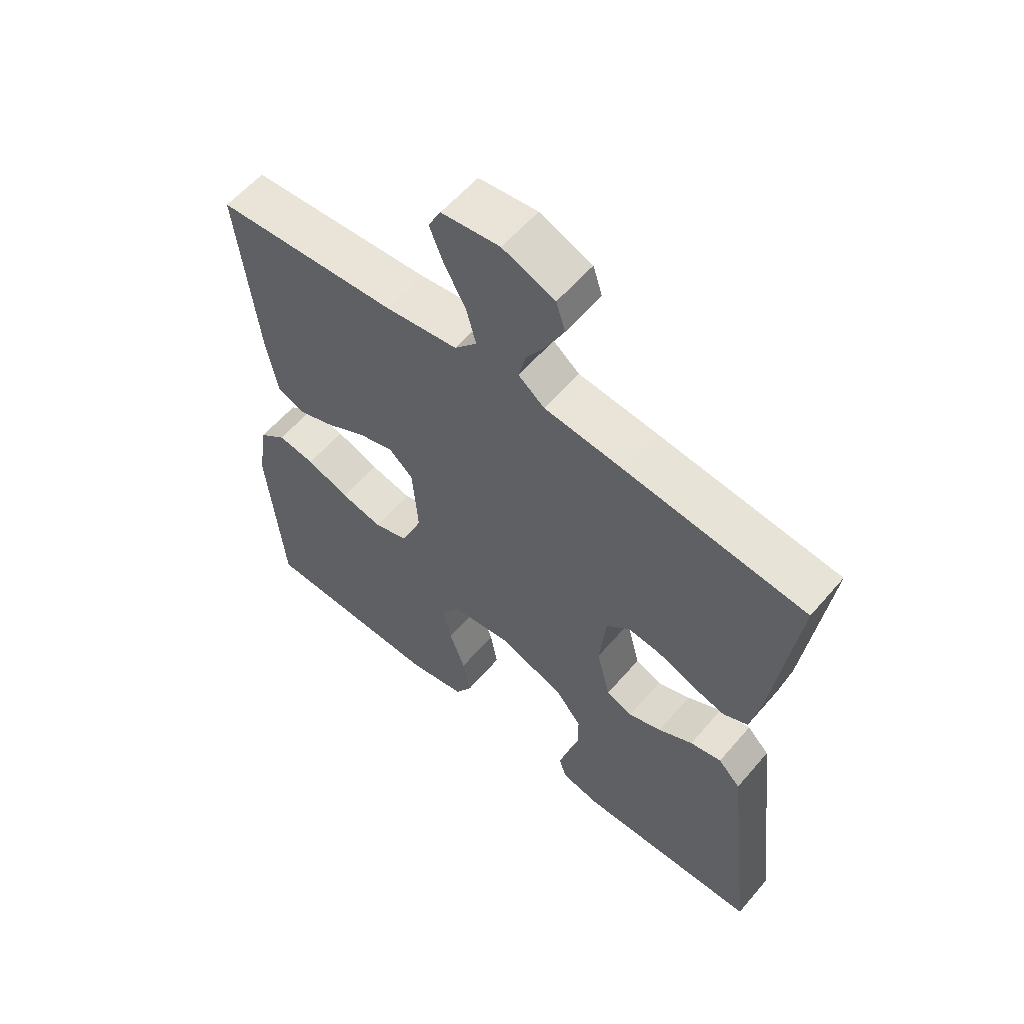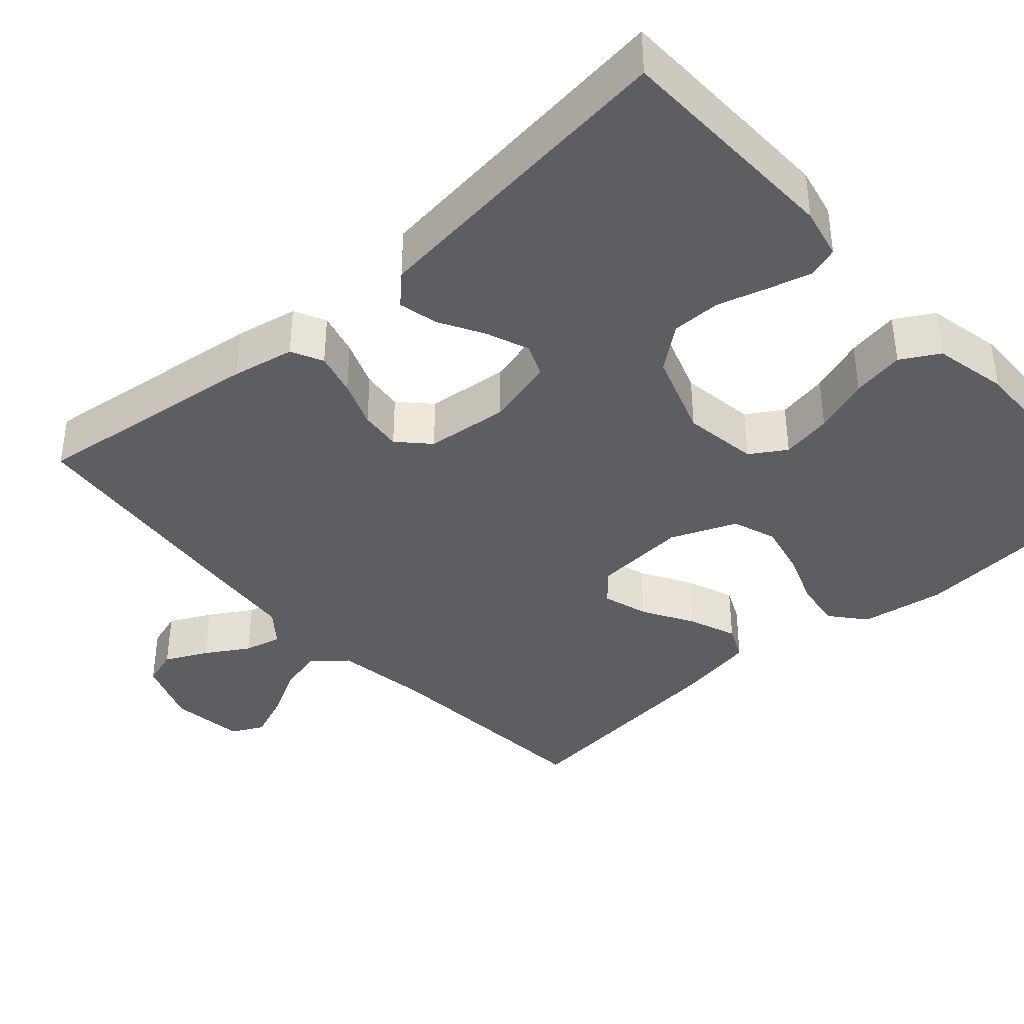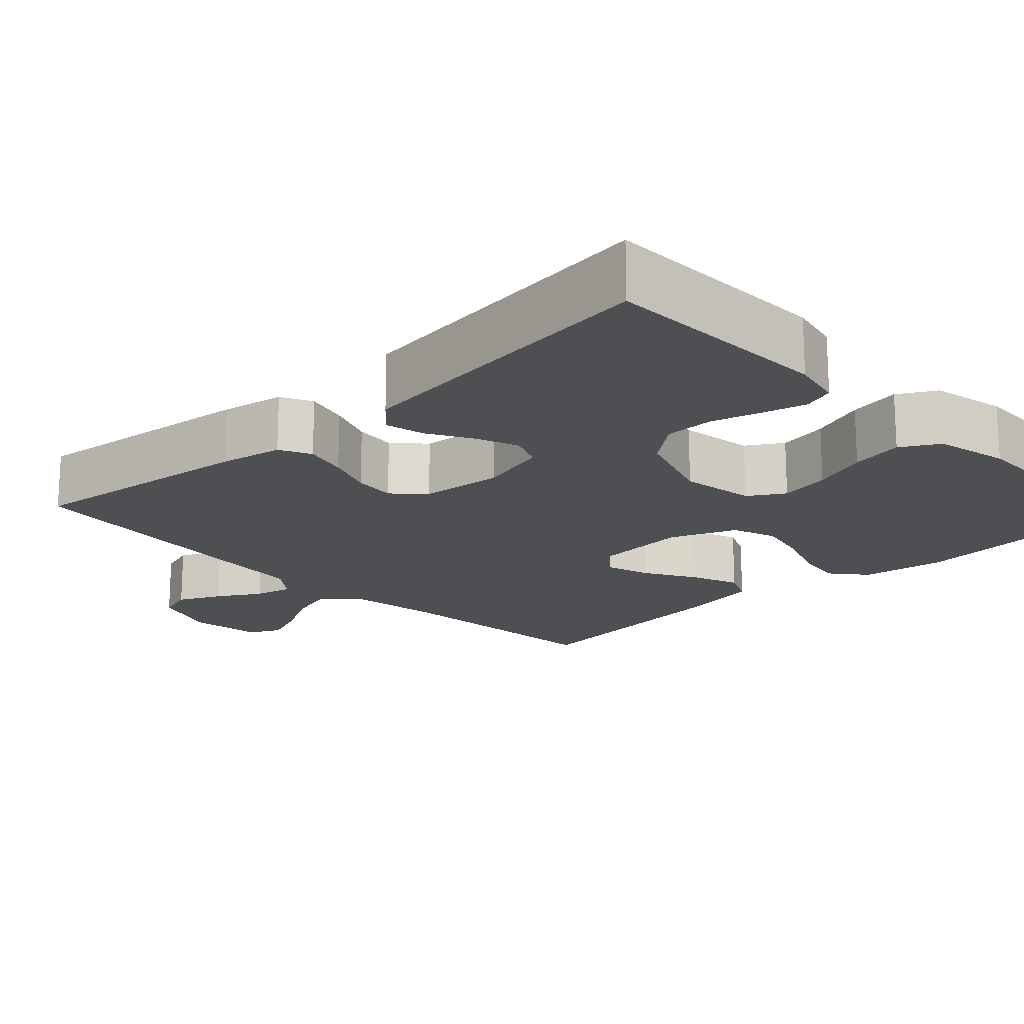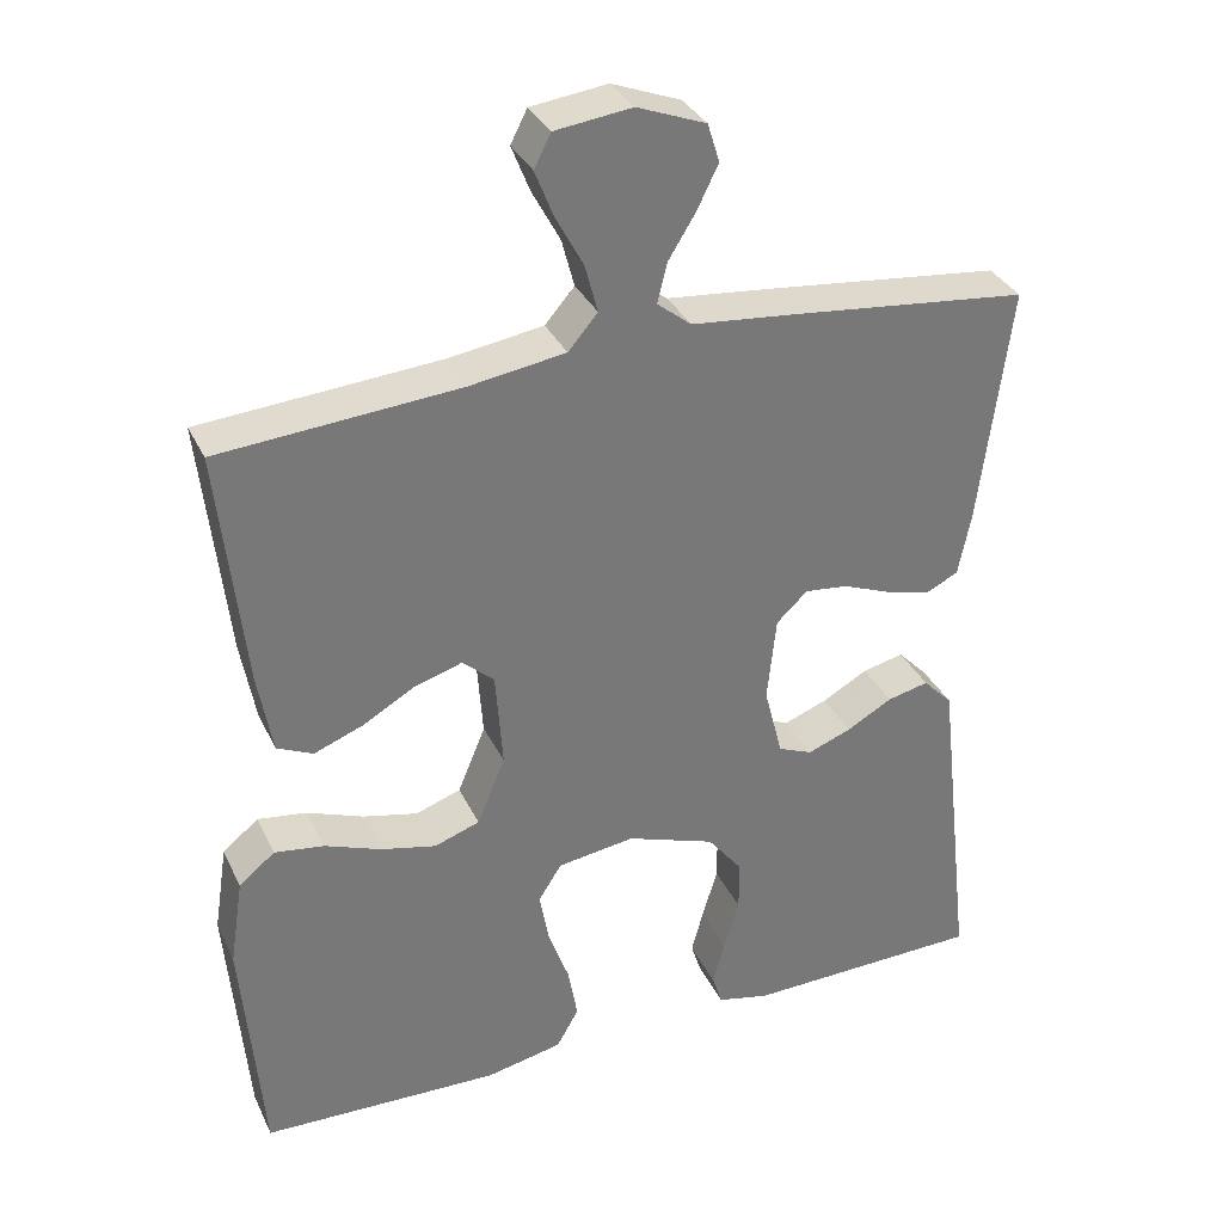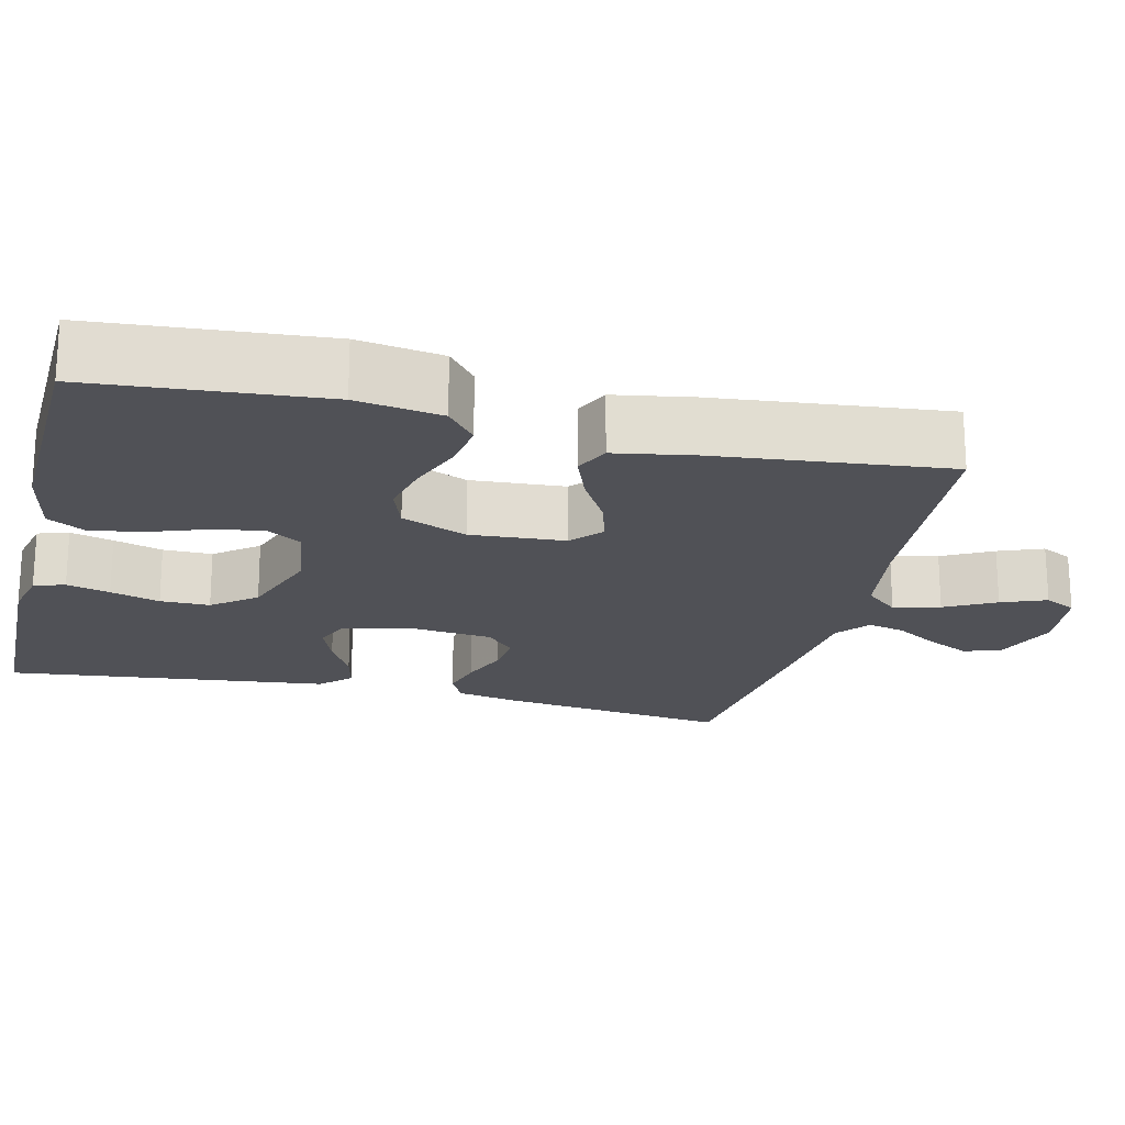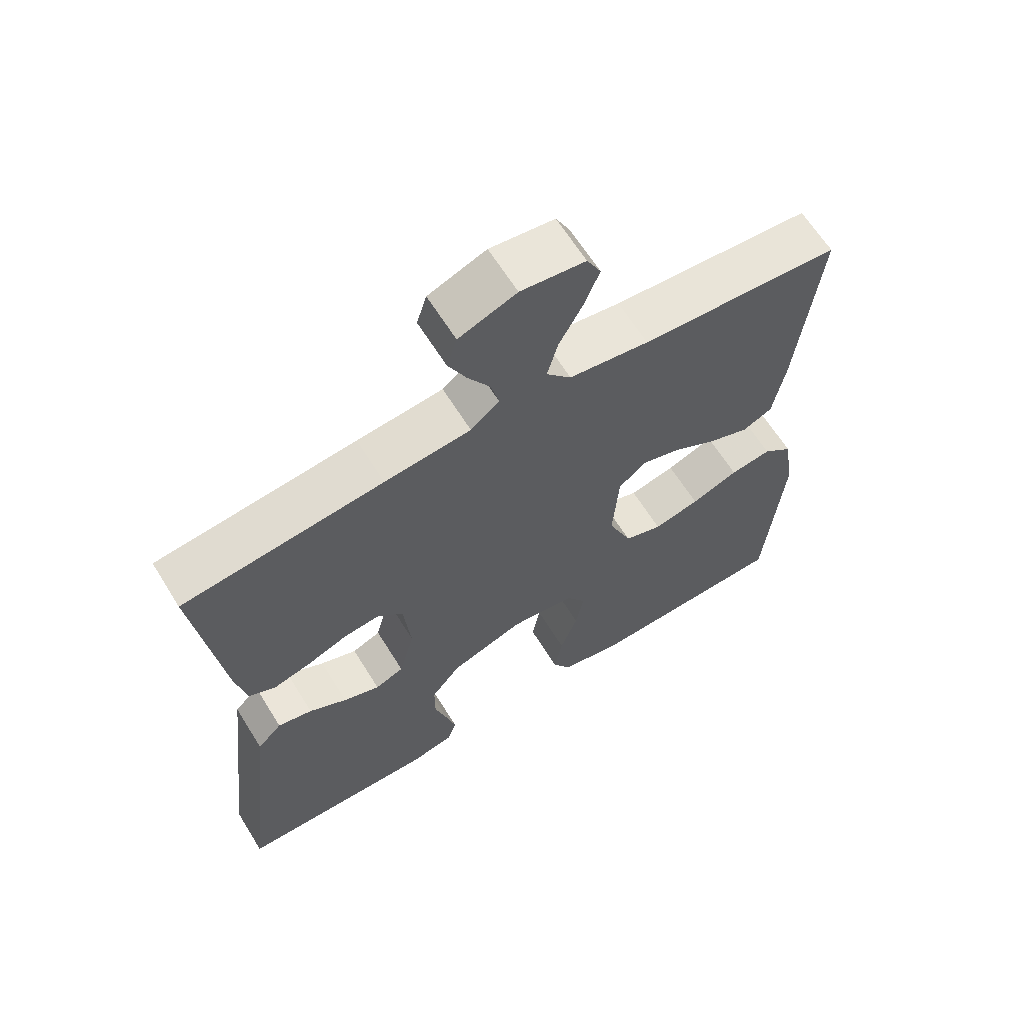
<metadata>
{"format":"obj","ext":"obj","renderer":"f3d","projection":"perspective","resolution":1024,"background":"white","views":[{"elev":58.8,"azim":40.3,"up":"+Z"},{"elev":-38.7,"azim":131.9,"up":"+Y"},{"elev":-18.0,"azim":133.7,"up":"+Y"},{"elev":33.6,"azim":-22.6,"up":"+Z"},{"elev":-20.4,"azim":-103.7,"up":"+Y"},{"elev":64.0,"azim":148.2,"up":"+Z"}]}
</metadata>
<code>
v 0.5 0.07 -0.5
v 0.2 0.07 -0.507
v 0.134 0.07 -0.492
v 0.121 0.07 -0.452
v 0.136 0.07 -0.396
v 0.155 0.07 -0.332
v 0.155 0.07 -0.268
v 0.111 0.07 -0.212
v 0 0.07 -0.173
v -0.097 0.07 -0.187
v -0.126 0.07 -0.233
v -0.114 0.07 -0.299
v -0.088 0.07 -0.372
v -0.076 0.07 -0.44
v -0.104 0.07 -0.489
v -0.2 0.07 -0.509
v -0.5 0.07 -0.5
v -0.525 0.07 -0.2
v -0.508 0.07 -0.09
v -0.463 0.07 -0.053
v -0.401 0.07 -0.062
v -0.33 0.07 -0.089
v -0.261 0.07 -0.105
v -0.204 0.07 -0.085
v -0.169 0.07 0
v -0.178 0.07 0.122
v -0.218 0.07 0.157
v -0.277 0.07 0.139
v -0.343 0.07 0.101
v -0.405 0.07 0.077
v -0.45 0.07 0.098
v -0.468 0.07 0.2
v -0.5 0.07 0.5
v -0.2 0.07 0.523
v -0.08 0.07 0.541
v -0.043 0.07 0.584
v -0.059 0.07 0.644
v -0.094 0.07 0.709
v -0.117 0.07 0.767
v -0.096 0.07 0.808
v 0 0.07 0.82
v 0.086 0.07 0.787
v 0.101 0.07 0.739
v 0.074 0.07 0.684
v 0.04 0.07 0.629
v 0.028 0.07 0.58
v 0.071 0.07 0.546
v 0.2 0.07 0.533
v 0.5 0.07 0.5
v 0.462 0.07 0.2
v 0.446 0.07 0.119
v 0.405 0.07 0.099
v 0.349 0.07 0.114
v 0.288 0.07 0.138
v 0.234 0.07 0.144
v 0.195 0.07 0.107
v 0.184 0.07 0
v 0.207 0.07 -0.09
v 0.25 0.07 -0.108
v 0.305 0.07 -0.087
v 0.362 0.07 -0.055
v 0.414 0.07 -0.043
v 0.451 0.07 -0.081
v 0.465 0.07 -0.2
v 0.5 0 -0.5
v 0.2 0 -0.507
v 0.134 0 -0.492
v 0.121 0 -0.452
v 0.136 0 -0.396
v 0.155 0 -0.332
v 0.155 0 -0.268
v 0.111 0 -0.212
v 0 0 -0.173
v -0.097 0 -0.187
v -0.126 0 -0.233
v -0.114 0 -0.299
v -0.088 0 -0.372
v -0.076 0 -0.44
v -0.104 0 -0.489
v -0.2 0 -0.509
v -0.5 0 -0.5
v -0.525 0 -0.2
v -0.508 0 -0.09
v -0.463 0 -0.053
v -0.401 0 -0.062
v -0.33 0 -0.089
v -0.261 0 -0.105
v -0.204 0 -0.085
v -0.169 0 0
v -0.178 0 0.122
v -0.218 0 0.157
v -0.277 0 0.139
v -0.343 0 0.101
v -0.405 0 0.077
v -0.45 0 0.098
v -0.468 0 0.2
v -0.5 0 0.5
v -0.2 0 0.523
v -0.08 0 0.541
v -0.043 0 0.584
v -0.059 0 0.644
v -0.094 0 0.709
v -0.117 0 0.767
v -0.096 0 0.808
v 0 0 0.82
v 0.086 0 0.787
v 0.101 0 0.739
v 0.074 0 0.684
v 0.04 0 0.629
v 0.028 0 0.58
v 0.071 0 0.546
v 0.2 0 0.533
v 0.5 0 0.5
v 0.462 0 0.2
v 0.446 0 0.119
v 0.405 0 0.099
v 0.349 0 0.114
v 0.288 0 0.138
v 0.234 0 0.144
v 0.195 0 0.107
v 0.184 0 0
v 0.207 0 -0.09
v 0.25 0 -0.108
v 0.305 0 -0.087
v 0.362 0 -0.055
v 0.414 0 -0.043
v 0.451 0 -0.081
v 0.465 0 -0.2
f 4 5 6
f 3 4 6
f 2 3 6
f 1 2 6
f 64 1 6
f 63 64 6
f 62 63 6
f 61 62 6
f 60 61 6
f 59 60 6 7
f 58 59 7 8
f 57 58 8 9
f 56 57 9 10
f 52 53 54
f 51 52 54
f 50 51 54
f 49 50 54
f 48 49 54
f 47 48 54
f 46 47 54 55
f 43 44 45
f 42 43 45
f 41 42 45
f 40 41 45
f 39 40 45
f 38 39 45
f 37 38 45
f 36 37 45 46
f 46 55 56
f 36 46 56
f 35 36 56
f 32 33 34
f 31 32 34
f 30 31 34
f 29 30 34
f 28 29 34
f 27 28 34 35
f 20 21 22
f 19 20 22
f 18 19 22
f 17 18 22
f 16 17 22
f 15 16 22
f 14 15 22
f 13 14 22
f 12 13 22
f 11 12 22 23
f 10 11 23 24
f 26 27 35 56
f 25 26 56 10
f 10 24 25
f 70 69 68
f 70 68 67
f 70 67 66
f 70 66 65
f 70 65 128
f 70 128 127
f 70 127 126
f 70 126 125
f 70 125 124
f 71 70 124 123
f 72 71 123 122
f 73 72 122 121
f 74 73 121 120
f 118 117 116
f 118 116 115
f 118 115 114
f 118 114 113
f 118 113 112
f 118 112 111
f 119 118 111 110
f 109 108 107
f 109 107 106
f 109 106 105
f 109 105 104
f 109 104 103
f 109 103 102
f 109 102 101
f 110 109 101 100
f 120 119 110
f 120 110 100
f 120 100 99
f 98 97 96
f 98 96 95
f 98 95 94
f 98 94 93
f 98 93 92
f 99 98 92 91
f 86 85 84
f 86 84 83
f 86 83 82
f 86 82 81
f 86 81 80
f 86 80 79
f 86 79 78
f 86 78 77
f 86 77 76
f 87 86 76 75
f 88 87 75 74
f 120 99 91 90
f 74 120 90 89
f 89 88 74
f 1 65 66 2
f 2 66 67 3
f 3 67 68 4
f 4 68 69 5
f 5 69 70 6
f 6 70 71 7
f 7 71 72 8
f 8 72 73 9
f 9 73 74 10
f 10 74 75 11
f 11 75 76 12
f 12 76 77 13
f 13 77 78 14
f 14 78 79 15
f 15 79 80 16
f 16 80 81 17
f 17 81 82 18
f 18 82 83 19
f 19 83 84 20
f 20 84 85 21
f 21 85 86 22
f 22 86 87 23
f 23 87 88 24
f 24 88 89 25
f 25 89 90 26
f 26 90 91 27
f 27 91 92 28
f 28 92 93 29
f 29 93 94 30
f 30 94 95 31
f 31 95 96 32
f 32 96 97 33
f 33 97 98 34
f 34 98 99 35
f 35 99 100 36
f 36 100 101 37
f 37 101 102 38
f 38 102 103 39
f 39 103 104 40
f 40 104 105 41
f 41 105 106 42
f 42 106 107 43
f 43 107 108 44
f 44 108 109 45
f 45 109 110 46
f 46 110 111 47
f 47 111 112 48
f 48 112 113 49
f 49 113 114 50
f 50 114 115 51
f 51 115 116 52
f 52 116 117 53
f 53 117 118 54
f 54 118 119 55
f 55 119 120 56
f 56 120 121 57
f 57 121 122 58
f 58 122 123 59
f 59 123 124 60
f 60 124 125 61
f 61 125 126 62
f 62 126 127 63
f 63 127 128 64
f 64 128 65 1

</code>
